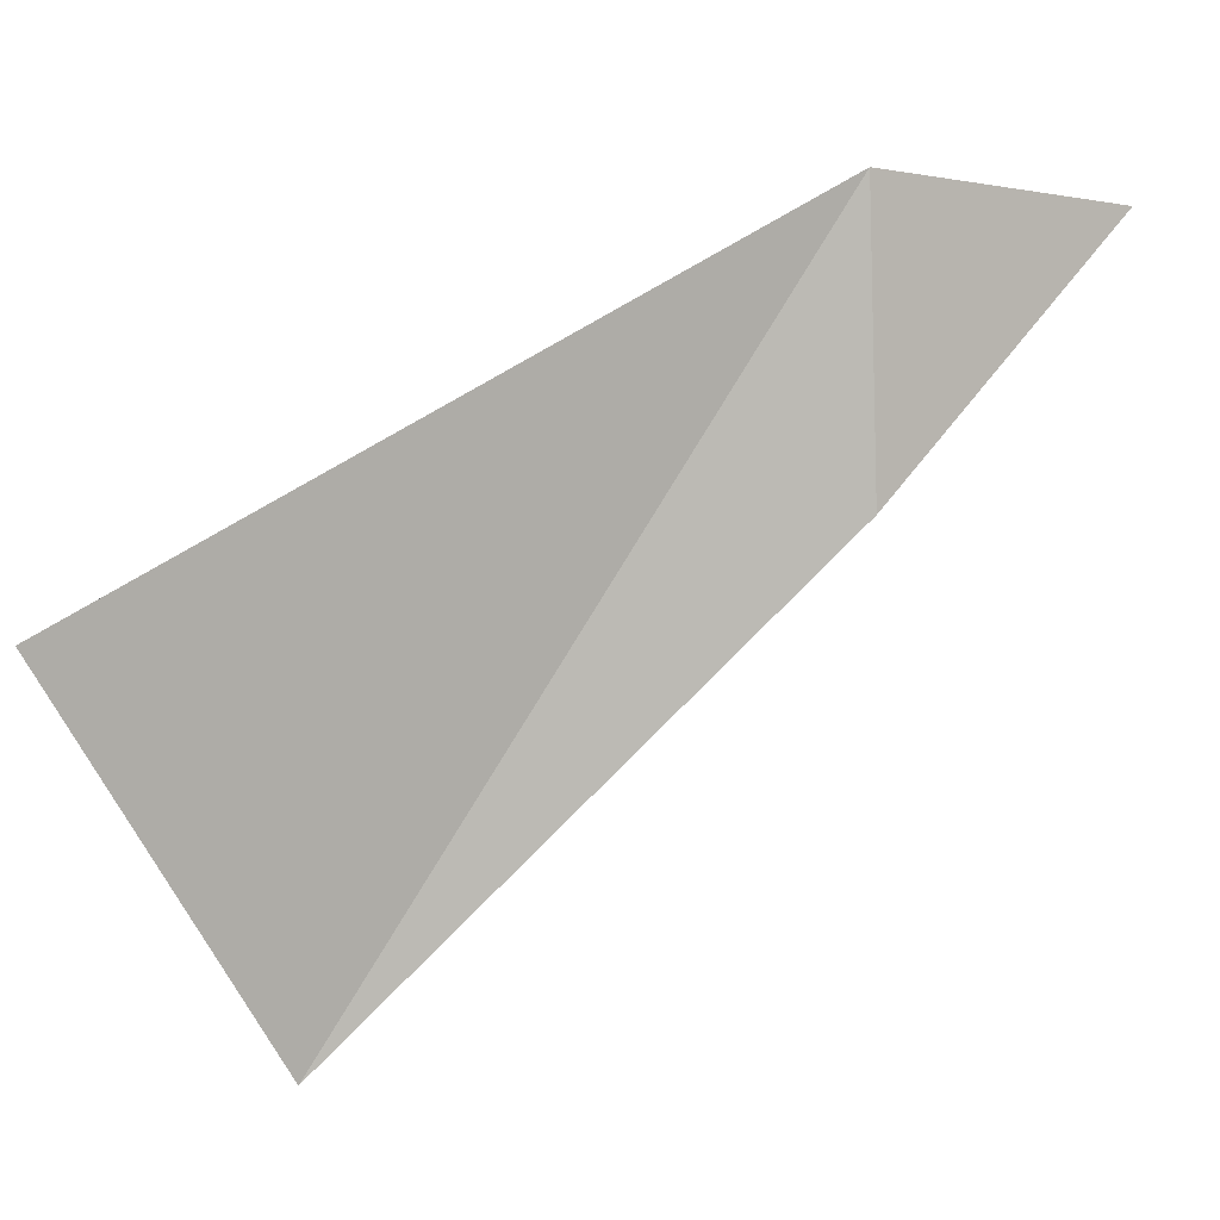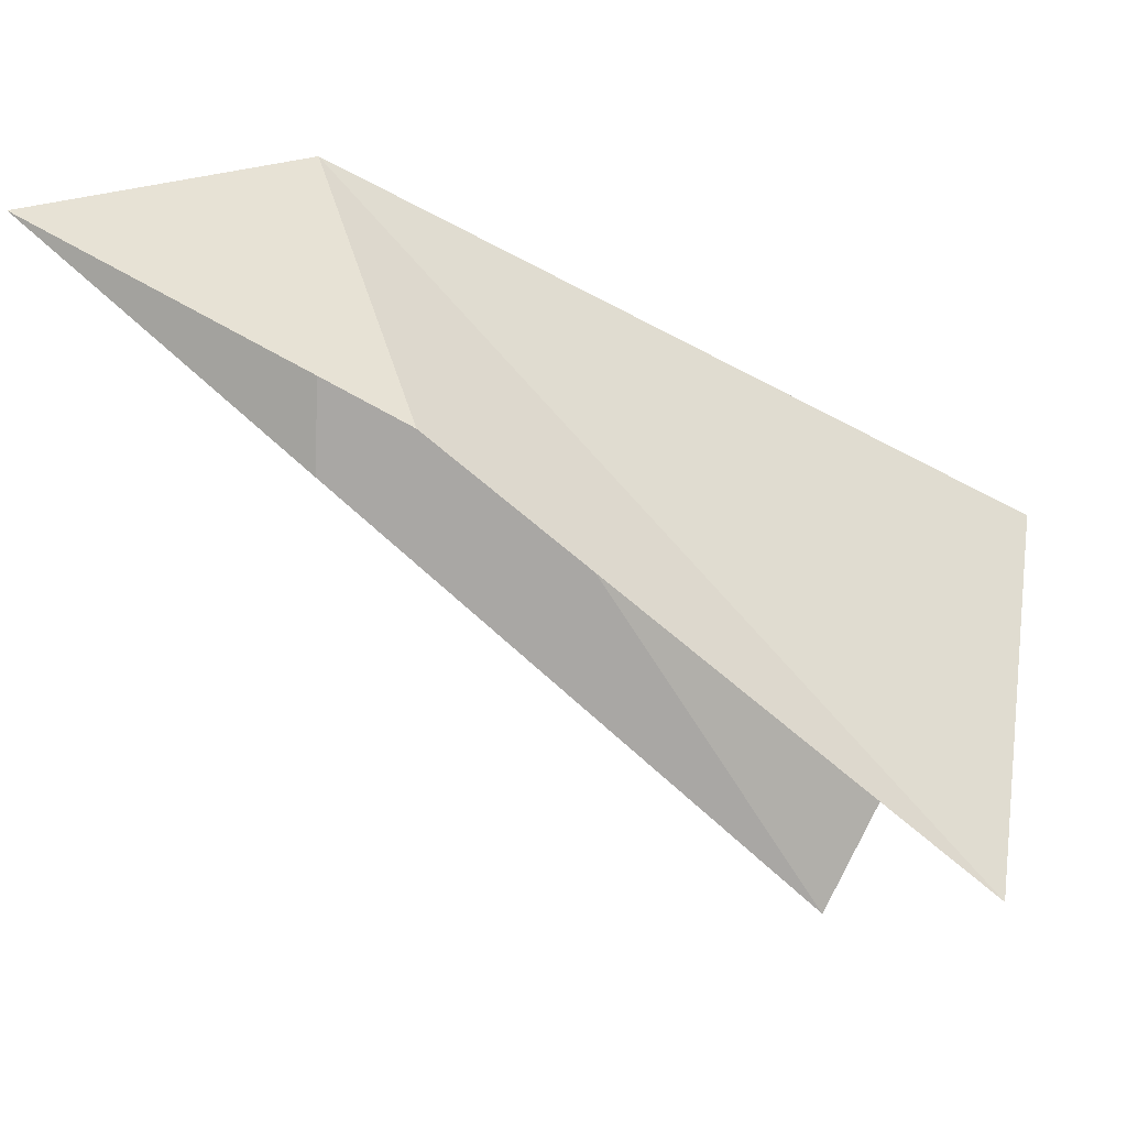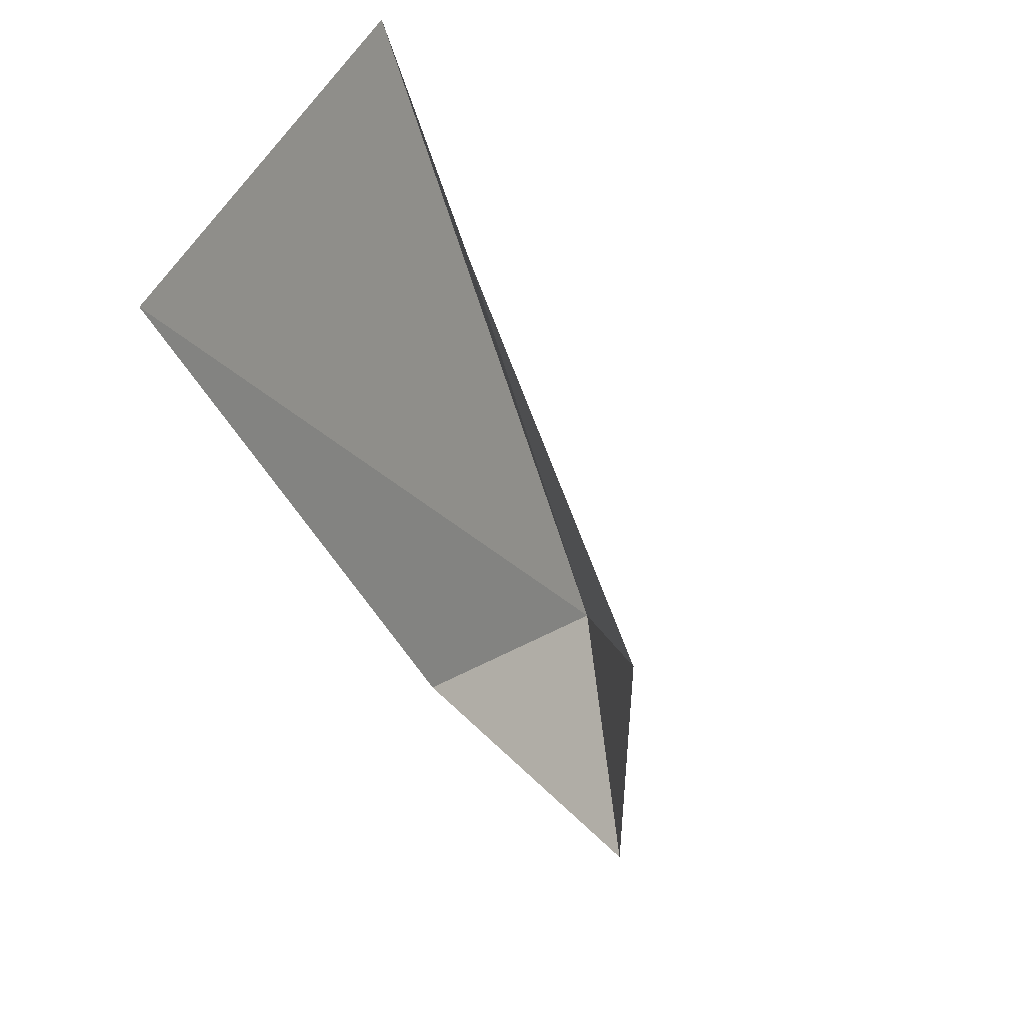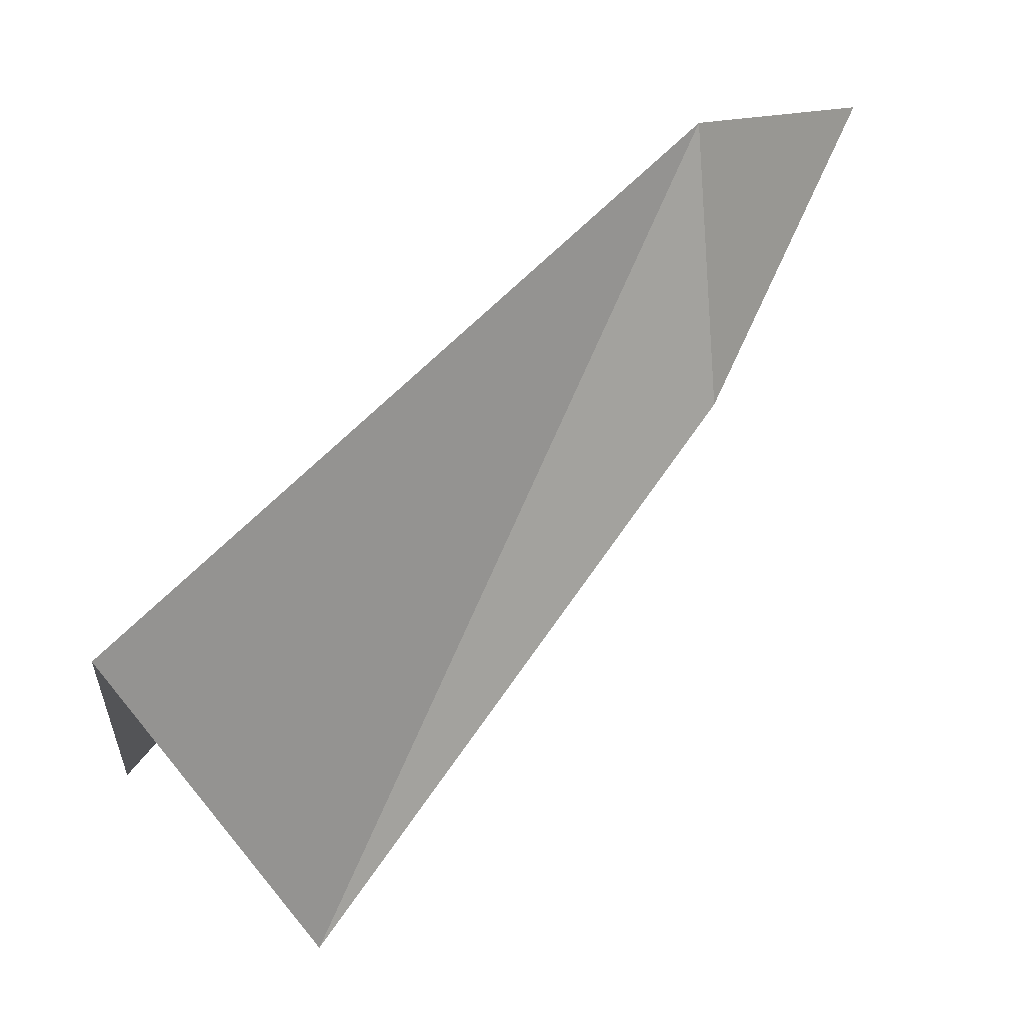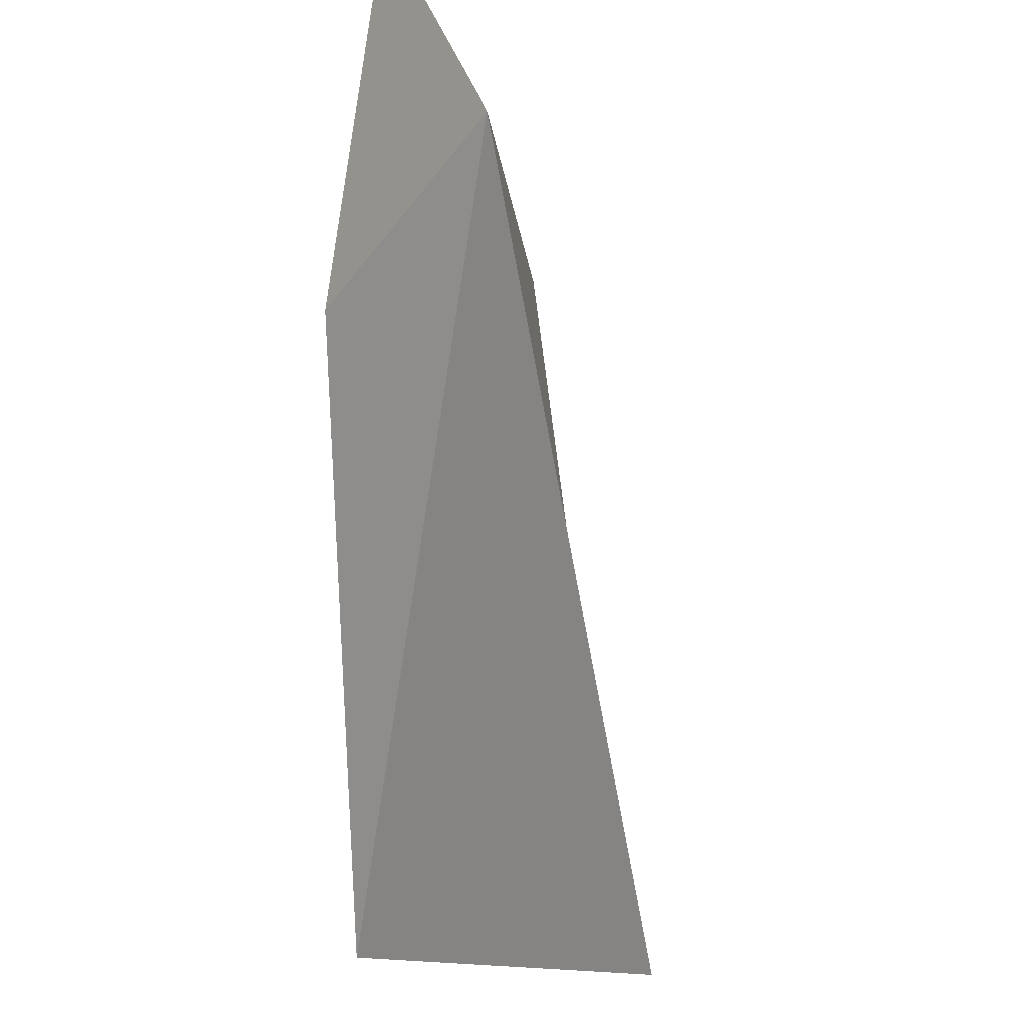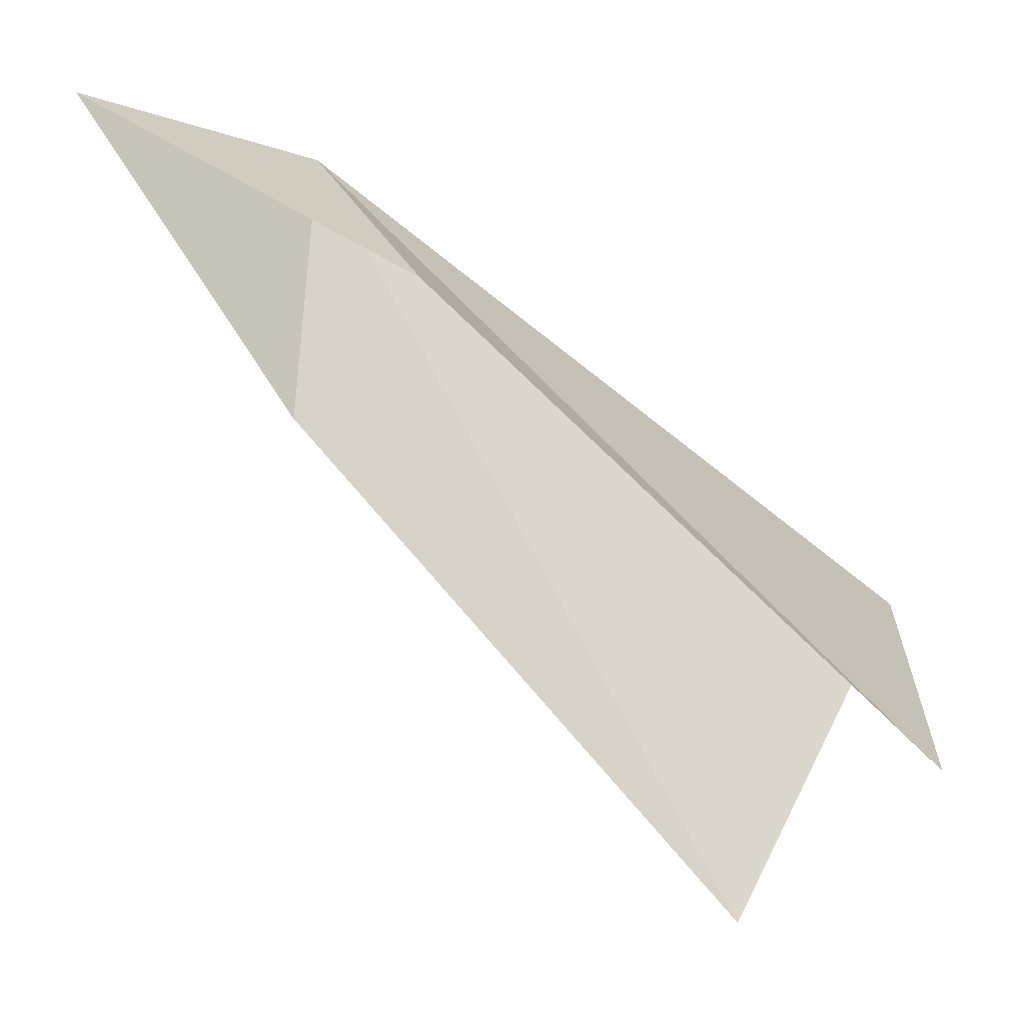
<metadata>
{"format":"obj","ext":"obj","renderer":"f3d","projection":"perspective","resolution":1024,"background":"white","views":[{"elev":15.4,"azim":11.6,"up":"+Z"},{"elev":6.3,"azim":-169.0,"up":"+Z"},{"elev":-77.7,"azim":-40.6,"up":"+Z"},{"elev":26.7,"azim":-8.2,"up":"+Z"},{"elev":62.2,"azim":-69.8,"up":"+Z"},{"elev":-27.3,"azim":-178.2,"up":"+Z"}]}
</metadata>
<code>
v -34.04 -34.83 62.23
v -35.98 -36.21 58.85
v -36.86 -36.6 60.66
v -33.96 -35.02 60.91
v -33.06 -33.96 62
v -34.59 -34.24 61.16
v -36.83 -35.17 59.19
f 1 3 2
f 1 2 4
f 1 4 5
f 1 5 6
f 1 6 7
f 1 7 3

</code>
